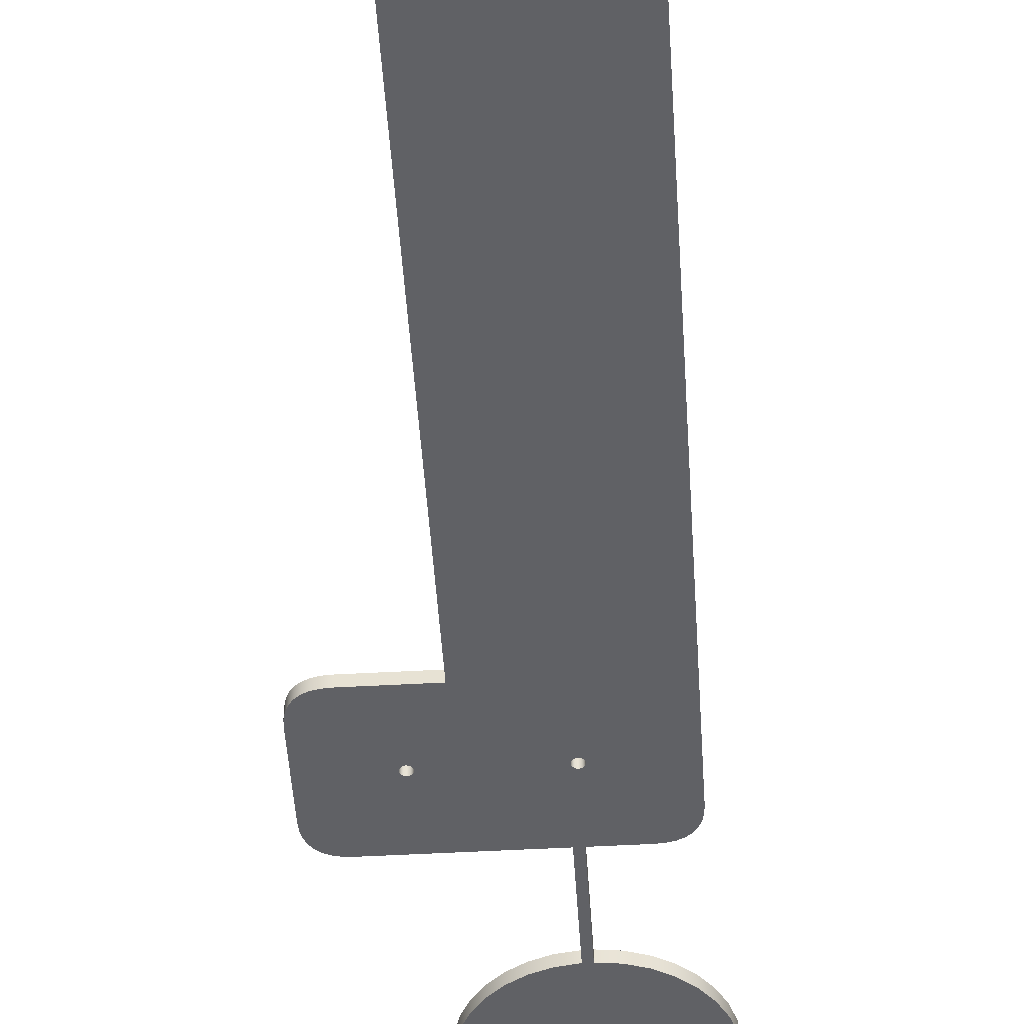
<metadata>
{"format":"obj","ext":"obj","renderer":"f3d","projection":"perspective","resolution":1024,"background":"white","views":[{"elev":-47.9,"azim":3.6,"up":"+Z"}]}
</metadata>
<code>
g Body4
v 2319 -160.1 0
v 2319 -160.1 6
v 2342 -160.1 6
v 2342 -160.1 0
v 2260 -200.2 6
v 2260 -200.8 6
v 2260 -201.4 6
v 2261 -202 6
v 2261 -202.4 6
v 2262 -202.6 6
v 2262 -202.7 6
v 2263 -202.6 6
v 2264 -202.4 6
v 2264 -202 6
v 2265 -201.4 6
v 2265 -200.8 6
v 2265 -200.2 6
v 2265 -199.6 6
v 2265 -198.9 6
v 2264 -198.4 6
v 2264 -198 6
v 2263 -197.8 6
v 2262 -197.7 6
v 2262 -197.8 6
v 2261 -198 6
v 2261 -198.4 6
v 2260 -198.9 6
v 2260 -199.6 6
v 2260 -200.2 0
v 2260 -199.6 0
v 2260 -198.9 0
v 2261 -198.4 0
v 2261 -198 0
v 2262 -197.8 0
v 2262 -197.7 0
v 2263 -197.8 0
v 2264 -198 0
v 2264 -198.4 0
v 2265 -198.9 0
v 2265 -199.6 0
v 2265 -200.2 0
v 2265 -200.8 0
v 2265 -201.4 0
v 2264 -202 0
v 2264 -202.4 0
v 2263 -202.6 0
v 2262 -202.7 0
v 2262 -202.6 0
v 2261 -202.4 0
v 2261 -202 0
v 2260 -201.4 0
v 2260 -200.8 0
v 2316 -200.1 6
v 2316 -200.8 6
v 2317 -201.4 6
v 2317 -201.9 6
v 2318 -202.3 6
v 2318 -202.5 6
v 2319 -202.6 6
v 2320 -202.5 6
v 2320 -202.3 6
v 2321 -201.9 6
v 2321 -201.4 6
v 2321 -200.8 6
v 2321 -200.1 6
v 2321 -199.5 6
v 2321 -198.9 6
v 2321 -198.4 6
v 2320 -198 6
v 2320 -197.7 6
v 2319 -197.6 6
v 2318 -197.7 6
v 2318 -198 6
v 2317 -198.4 6
v 2317 -198.9 6
v 2316 -199.5 6
v 2316 -200.1 0
v 2316 -199.5 0
v 2317 -198.9 0
v 2317 -198.4 0
v 2318 -198 0
v 2318 -197.7 0
v 2319 -197.6 0
v 2320 -197.7 0
v 2320 -198 0
v 2321 -198.4 0
v 2321 -198.9 0
v 2321 -199.5 0
v 2321 -200.1 0
v 2321 -200.8 0
v 2321 -201.4 0
v 2321 -201.9 0
v 2320 -202.3 0
v 2320 -202.5 0
v 2319 -202.6 0
v 2318 -202.5 0
v 2318 -202.3 0
v 2317 -201.9 0
v 2317 -201.4 0
v 2316 -200.8 0
v 2276 -579.5 6
v 2276 -580.2 6
v 2276 -580.8 6
v 2276 -581.3 6
v 2277 -581.7 6
v 2278 -582 6
v 2278 -582 6
v 2279 -582 6
v 2279 -581.7 6
v 2280 -581.3 6
v 2280 -580.8 6
v 2281 -580.2 6
v 2281 -579.5 6
v 2281 -578.9 6
v 2280 -578.3 6
v 2280 -577.8 6
v 2279 -577.4 6
v 2279 -577.1 6
v 2278 -577 6
v 2278 -577.1 6
v 2277 -577.4 6
v 2276 -577.8 6
v 2276 -578.3 6
v 2276 -578.9 6
v 2276 -579.5 0
v 2276 -578.9 0
v 2276 -578.3 0
v 2276 -577.8 0
v 2277 -577.4 0
v 2278 -577.1 0
v 2278 -577 0
v 2279 -577.1 0
v 2279 -577.4 0
v 2280 -577.8 0
v 2280 -578.3 0
v 2281 -578.9 0
v 2281 -579.5 0
v 2281 -580.2 0
v 2280 -580.8 0
v 2280 -581.3 0
v 2279 -581.7 0
v 2279 -582 0
v 2278 -582 0
v 2278 -582 0
v 2277 -581.7 0
v 2276 -581.3 0
v 2276 -580.8 0
v 2276 -580.2 0
v 2316 -579.5 6
v 2316 -580.2 6
v 2317 -580.8 6
v 2317 -581.3 6
v 2318 -581.7 6
v 2318 -582 6
v 2319 -582 6
v 2320 -582 6
v 2320 -581.7 6
v 2321 -581.3 6
v 2321 -580.8 6
v 2321 -580.2 6
v 2321 -579.5 6
v 2321 -578.9 6
v 2321 -578.3 6
v 2321 -577.8 6
v 2320 -577.4 6
v 2320 -577.1 6
v 2319 -577 6
v 2318 -577.1 6
v 2318 -577.4 6
v 2317 -577.8 6
v 2317 -578.3 6
v 2316 -578.9 6
v 2316 -579.5 0
v 2316 -578.9 0
v 2317 -578.3 0
v 2317 -577.8 0
v 2318 -577.4 0
v 2318 -577.1 0
v 2319 -577 0
v 2320 -577.1 0
v 2320 -577.4 0
v 2321 -577.8 0
v 2321 -578.3 0
v 2321 -578.9 0
v 2321 -579.5 0
v 2321 -580.2 0
v 2321 -580.8 0
v 2321 -581.3 0
v 2320 -581.7 0
v 2320 -582 0
v 2319 -582 0
v 2318 -582 0
v 2318 -581.7 0
v 2317 -581.3 0
v 2317 -580.8 0
v 2316 -580.2 0
v 2414 -602 0
v 2414 -557 0
v 2414 -557 6
v 2414 -602 6
v 2396 -619.4 0
v 2400 -619.1 0
v 2404 -618.3 0
v 2407 -616.9 0
v 2409 -614.9 0
v 2411 -612.5 0
v 2413 -609.5 0
v 2413 -606 0
v 2413 -606 6
v 2413 -609.5 6
v 2411 -612.5 6
v 2409 -614.9 6
v 2407 -616.9 6
v 2404 -618.3 6
v 2400 -619.1 6
v 2396 -619.4 6
v 2212 -619.4 0
v 2212 -619.4 6
v 2194 -602 0
v 2194 -606 0
v 2195 -609.5 0
v 2197 -612.5 0
v 2199 -614.9 0
v 2201 -616.9 0
v 2204 -618.3 0
v 2208 -619.1 0
v 2208 -619.1 6
v 2204 -618.3 6
v 2201 -616.9 6
v 2199 -614.9 6
v 2197 -612.5 6
v 2195 -609.5 6
v 2194 -606 6
v 2194 -602 6
v 2194 -557 0
v 2194 -557 6
v 2212 -539.7 0
v 2208 -539.9 0
v 2204 -540.8 0
v 2201 -542.2 0
v 2199 -544.1 0
v 2197 -546.6 0
v 2195 -549.6 0
v 2194 -553.1 0
v 2194 -553.1 6
v 2195 -549.6 6
v 2197 -546.6 6
v 2199 -544.1 6
v 2201 -542.2 6
v 2204 -540.8 6
v 2208 -539.9 6
v 2212 -539.7 6
v 2278 -539.7 0
v 2278 -539.7 6
v 2278 -239.9 0
v 2278 -239.9 6
v 2241 -239.9 0
v 2241 -239.9 6
v 2224 -222.5 0
v 2224 -226.5 0
v 2225 -230 0
v 2227 -233 0
v 2229 -235.4 0
v 2231 -237.4 0
v 2234 -238.8 0
v 2238 -239.6 0
v 2238 -239.6 6
v 2234 -238.8 6
v 2231 -237.4 6
v 2229 -235.4 6
v 2227 -233 6
v 2225 -230 6
v 2224 -226.5 6
v 2224 -222.5 6
v 2224 -177.6 0
v 2224 -177.6 6
v 2241 -160.1 0
v 2238 -160.4 0
v 2234 -161.3 0
v 2231 -162.7 0
v 2229 -164.6 0
v 2227 -167.1 0
v 2225 -170.1 0
v 2224 -173.6 0
v 2224 -173.6 6
v 2225 -170.1 6
v 2227 -167.1 6
v 2229 -164.6 6
v 2231 -162.7 6
v 2234 -161.3 6
v 2238 -160.4 6
v 2241 -160.1 6
v 2315 -160.1 6
v 2315 -160.1 0
v 2360 -177.6 0
v 2359 -173.6 0
v 2359 -170.1 0
v 2357 -167.1 0
v 2355 -164.6 0
v 2353 -162.7 0
v 2350 -161.3 0
v 2346 -160.4 0
v 2346 -160.4 6
v 2350 -161.3 6
v 2353 -162.7 6
v 2355 -164.6 6
v 2357 -167.1 6
v 2359 -170.1 6
v 2359 -173.6 6
v 2360 -177.6 6
v 2360 -539.7 0
v 2360 -539.7 6
v 2396 -539.7 0
v 2396 -539.7 6
v 2413 -553.1 0
v 2413 -549.6 0
v 2411 -546.6 0
v 2409 -544.1 0
v 2407 -542.2 0
v 2404 -540.8 0
v 2400 -539.9 0
v 2400 -539.9 6
v 2404 -540.8 6
v 2407 -542.2 6
v 2409 -544.1 6
v 2411 -546.6 6
v 2413 -549.6 6
v 2413 -553.1 6
v 2315 -102 6
v 2315 -102 0
v 2319 -102.1 0
v 2319 -102.1 6
v 2329 -100.9 6
v 2339 -97.76 6
v 2347 -92.99 6
v 2354 -86.75 6
v 2360 -79.25 6
v 2365 -70.66 6
v 2368 -61.2 6
v 2369 -51.06 6
v 2368 -40.78 6
v 2365 -31.2 6
v 2360 -22.53 6
v 2354 -14.97 6
v 2346 -8.731 6
v 2338 -4.016 6
v 2328 -1.036 6
v 2318 0.004095 6
v 2308 -1.036 6
v 2298 -4.016 6
v 2289 -8.731 6
v 2282 -14.97 6
v 2276 -22.53 6
v 2271 -31.2 6
v 2268 -40.78 6
v 2267 -51.06 6
v 2268 -61 6
v 2271 -70.3 6
v 2275 -78.76 6
v 2281 -86.19 6
v 2288 -92.43 6
v 2296 -97.27 6
v 2305 -100.5 6
v 2316 -51.06 6
v 2316 -50.41 6
v 2317 -49.81 6
v 2317 -49.29 6
v 2318 -48.89 6
v 2318 -48.64 6
v 2319 -48.56 6
v 2320 -48.64 6
v 2320 -48.89 6
v 2321 -49.29 6
v 2321 -49.81 6
v 2321 -50.41 6
v 2321 -51.06 6
v 2321 -51.7 6
v 2321 -52.31 6
v 2321 -52.82 6
v 2320 -53.22 6
v 2320 -53.47 6
v 2319 -53.56 6
v 2318 -53.47 6
v 2318 -53.22 6
v 2317 -52.82 6
v 2317 -52.31 6
v 2316 -51.7 6
v 2329 -100.9 0
v 2339 -97.76 0
v 2347 -92.99 0
v 2354 -86.75 0
v 2360 -79.25 0
v 2365 -70.66 0
v 2368 -61.2 0
v 2369 -51.06 0
v 2316 -51.06 0
v 2316 -50.41 0
v 2317 -49.81 0
v 2317 -49.29 0
v 2318 -48.89 0
v 2318 -48.64 0
v 2319 -48.56 0
v 2320 -48.64 0
v 2320 -48.89 0
v 2321 -49.29 0
v 2321 -49.81 0
v 2321 -50.41 0
v 2321 -51.06 0
v 2321 -51.7 0
v 2321 -52.31 0
v 2321 -52.82 0
v 2320 -53.22 0
v 2320 -53.47 0
v 2319 -53.56 0
v 2318 -53.47 0
v 2318 -53.22 0
v 2317 -52.82 0
v 2317 -52.31 0
v 2316 -51.7 0
v 2318 0.004095 0
v 2308 -1.036 0
v 2298 -4.016 0
v 2289 -8.731 0
v 2282 -14.97 0
v 2276 -22.53 0
v 2271 -31.2 0
v 2268 -40.78 0
v 2267 -51.06 0
v 2368 -40.78 0
v 2365 -31.2 0
v 2360 -22.53 0
v 2354 -14.97 0
v 2346 -8.731 0
v 2338 -4.016 0
v 2328 -1.036 0
v 2268 -61 0
v 2271 -70.3 0
v 2275 -78.76 0
v 2281 -86.19 0
v 2288 -92.43 0
v 2296 -97.27 0
v 2305 -100.5 0
f 2 3 1
f 1 3 4
f 6 52 5
f 5 52 29
f 5 29 28
f 28 29 30
f 28 30 27
f 27 30 31
f 27 31 26
f 26 31 32
f 26 32 25
f 25 32 33
f 25 33 24
f 24 33 34
f 24 34 23
f 23 34 35
f 23 35 22
f 22 35 36
f 22 36 21
f 21 36 37
f 21 37 20
f 20 37 38
f 20 38 19
f 19 38 39
f 19 39 18
f 18 39 40
f 18 40 17
f 17 40 41
f 17 41 16
f 16 41 42
f 16 42 15
f 15 42 43
f 15 43 14
f 14 43 44
f 14 44 13
f 13 44 45
f 13 45 12
f 12 45 46
f 12 46 11
f 11 46 47
f 11 47 10
f 10 47 48
f 10 48 9
f 9 48 49
f 9 49 8
f 8 49 50
f 8 50 7
f 7 50 51
f 7 51 6
f 6 51 52
f 54 100 53
f 53 100 77
f 53 77 76
f 76 77 78
f 76 78 75
f 75 78 79
f 75 79 74
f 74 79 80
f 74 80 73
f 73 80 81
f 73 81 72
f 72 81 82
f 72 82 71
f 71 82 83
f 71 83 70
f 70 83 84
f 70 84 69
f 69 84 85
f 69 85 68
f 68 85 86
f 68 86 67
f 67 86 87
f 67 87 66
f 66 87 88
f 66 88 65
f 65 88 89
f 65 89 64
f 64 89 90
f 64 90 63
f 63 90 91
f 63 91 62
f 62 91 92
f 62 92 61
f 61 92 93
f 61 93 60
f 60 93 94
f 60 94 59
f 59 94 95
f 59 95 58
f 58 95 96
f 58 96 57
f 57 96 97
f 57 97 56
f 56 97 98
f 56 98 55
f 55 98 99
f 55 99 54
f 54 99 100
f 102 148 101
f 101 148 125
f 101 125 124
f 124 125 126
f 124 126 123
f 123 126 127
f 123 127 122
f 122 127 128
f 122 128 121
f 121 128 129
f 121 129 120
f 120 129 130
f 120 130 119
f 119 130 131
f 119 131 118
f 118 131 132
f 118 132 117
f 117 132 133
f 117 133 116
f 116 133 134
f 116 134 115
f 115 134 135
f 115 135 114
f 114 135 136
f 114 136 113
f 113 136 137
f 113 137 112
f 112 137 138
f 112 138 111
f 111 138 139
f 111 139 110
f 110 139 140
f 110 140 109
f 109 140 141
f 109 141 108
f 108 141 142
f 108 142 107
f 107 142 143
f 107 143 106
f 106 143 144
f 106 144 105
f 105 144 145
f 105 145 104
f 104 145 146
f 104 146 103
f 103 146 147
f 103 147 102
f 102 147 148
f 150 196 149
f 149 196 173
f 149 173 172
f 172 173 174
f 172 174 171
f 171 174 175
f 171 175 170
f 170 175 176
f 170 176 169
f 169 176 177
f 169 177 168
f 168 177 178
f 168 178 167
f 167 178 179
f 167 179 166
f 166 179 180
f 166 180 165
f 165 180 181
f 165 181 164
f 164 181 182
f 164 182 163
f 163 182 183
f 163 183 162
f 162 183 184
f 162 184 161
f 161 184 185
f 161 185 160
f 160 185 186
f 160 186 159
f 159 186 187
f 159 187 158
f 158 187 188
f 158 188 157
f 157 188 189
f 157 189 156
f 156 189 190
f 156 190 155
f 155 190 191
f 155 191 154
f 154 191 192
f 154 192 153
f 153 192 193
f 153 193 152
f 152 193 194
f 152 194 151
f 151 194 195
f 151 195 150
f 150 195 196
f 197 198 200
f 200 198 199
f 201 202 216
f 216 202 215
f 215 202 203
f 215 203 214
f 214 203 204
f 214 204 213
f 213 204 205
f 213 205 212
f 212 205 206
f 212 206 211
f 211 206 207
f 211 207 210
f 210 207 208
f 210 208 209
f 209 208 197
f 209 197 200
f 217 201 218
f 218 201 216
f 219 220 234
f 234 220 233
f 233 220 221
f 233 221 232
f 232 221 222
f 232 222 231
f 231 222 223
f 231 223 230
f 230 223 224
f 230 224 229
f 229 224 225
f 229 225 228
f 228 225 226
f 228 226 227
f 227 226 217
f 227 217 218
f 235 219 236
f 236 219 234
f 237 238 252
f 252 238 251
f 251 238 239
f 251 239 250
f 250 239 240
f 250 240 249
f 249 240 241
f 249 241 248
f 248 241 242
f 248 242 247
f 247 242 243
f 247 243 246
f 246 243 244
f 246 244 245
f 245 244 235
f 245 235 236
f 253 237 254
f 254 237 252
f 255 253 256
f 256 253 254
f 257 255 258
f 258 255 256
f 259 260 274
f 274 260 273
f 273 260 261
f 273 261 272
f 272 261 262
f 272 262 271
f 271 262 263
f 271 263 270
f 270 263 264
f 270 264 269
f 269 264 265
f 269 265 268
f 268 265 266
f 268 266 267
f 267 266 257
f 267 257 258
f 275 259 276
f 276 259 274
f 277 278 292
f 292 278 291
f 291 278 279
f 291 279 290
f 290 279 280
f 290 280 289
f 289 280 281
f 289 281 288
f 288 281 282
f 288 282 287
f 287 282 283
f 287 283 286
f 286 283 284
f 286 284 285
f 285 284 275
f 285 275 276
f 294 277 293
f 293 277 292
f 295 296 310
f 310 296 309
f 309 296 297
f 309 297 308
f 308 297 298
f 308 298 307
f 307 298 299
f 307 299 306
f 306 299 300
f 306 300 305
f 305 300 301
f 305 301 304
f 304 301 302
f 304 302 303
f 303 302 4
f 303 4 3
f 311 295 312
f 312 295 310
f 313 311 314
f 314 311 312
f 198 315 199
f 199 315 328
f 328 315 316
f 328 316 327
f 327 316 317
f 327 317 326
f 326 317 318
f 326 318 325
f 325 318 319
f 325 319 324
f 324 319 320
f 324 320 323
f 323 320 321
f 323 321 322
f 322 321 313
f 322 313 314
f 329 330 293
f 293 330 294
f 331 332 1
f 1 332 2
f 172 114 149
f 149 114 113
f 149 113 150
f 150 113 112
f 150 112 151
f 151 112 111
f 151 111 152
f 152 111 110
f 152 110 153
f 153 110 109
f 153 109 154
f 154 109 108
f 154 108 218
f 218 108 107
f 218 107 106
f 114 172 254
f 254 172 171
f 254 171 170
f 170 169 254
f 254 169 168
f 254 168 167
f 166 312 167
f 167 312 59
f 167 59 254
f 254 59 256
f 256 59 58
f 256 58 57
f 166 165 312
f 312 165 164
f 312 164 163
f 163 162 312
f 312 162 161
f 312 161 160
f 312 160 216
f 216 160 159
f 216 159 158
f 158 157 216
f 216 157 156
f 216 156 155
f 216 155 218
f 218 155 154
f 124 252 101
f 101 252 218
f 101 218 102
f 102 218 103
f 103 218 104
f 104 218 105
f 105 218 106
f 252 124 254
f 254 124 123
f 254 123 122
f 122 121 254
f 254 121 120
f 254 120 119
f 119 118 254
f 254 118 117
f 254 117 116
f 116 115 254
f 254 115 114
f 76 293 53
f 53 293 256
f 53 256 54
f 54 256 55
f 55 256 56
f 56 256 57
f 76 75 293
f 293 75 74
f 293 74 73
f 73 72 293
f 293 72 2
f 293 2 332
f 72 71 2
f 2 71 70
f 2 70 69
f 69 68 2
f 2 68 67
f 2 67 66
f 2 66 3
f 3 66 65
f 3 65 64
f 63 310 64
f 64 310 303
f 64 303 3
f 310 63 312
f 312 63 62
f 312 62 61
f 61 60 312
f 312 60 59
f 28 292 5
f 5 292 258
f 5 258 6
f 6 258 7
f 7 258 8
f 8 258 9
f 9 258 10
f 10 258 256
f 10 256 11
f 11 256 12
f 12 256 13
f 13 256 14
f 14 256 15
f 15 256 16
f 16 256 17
f 17 256 18
f 18 256 293
f 18 293 19
f 19 293 20
f 20 293 292
f 20 292 21
f 21 292 22
f 22 292 23
f 23 292 24
f 24 292 25
f 25 292 26
f 26 292 27
f 27 292 28
f 293 332 329
f 329 332 383
f 329 383 384
f 292 291 258
f 258 291 267
f 267 291 290
f 267 290 268
f 268 290 276
f 268 276 274
f 290 289 276
f 276 289 288
f 276 288 287
f 287 286 276
f 276 286 285
f 273 272 274
f 274 272 271
f 274 271 270
f 270 269 274
f 274 269 268
f 218 252 227
f 227 252 251
f 227 251 228
f 228 251 250
f 228 250 234
f 234 250 236
f 236 250 249
f 236 249 248
f 248 247 236
f 236 247 246
f 236 246 245
f 233 232 234
f 234 232 231
f 234 231 230
f 230 229 234
f 234 229 228
f 215 322 216
f 216 322 314
f 216 314 312
f 215 214 322
f 322 214 323
f 323 214 200
f 323 200 199
f 214 213 200
f 200 213 212
f 200 212 211
f 211 210 200
f 200 210 209
f 328 327 199
f 199 327 326
f 199 326 325
f 325 324 199
f 199 324 323
f 309 308 310
f 310 308 307
f 310 307 306
f 306 305 310
f 310 305 304
f 310 304 303
f 333 379 332
f 332 379 380
f 332 380 381
f 334 377 333
f 333 377 378
f 333 378 379
f 335 345 334
f 334 345 346
f 334 346 376
f 376 346 375
f 375 346 347
f 375 347 374
f 374 347 373
f 373 347 372
f 372 347 348
f 372 348 371
f 371 348 370
f 370 348 369
f 369 348 368
f 368 348 367
f 367 348 349
f 367 349 366
f 366 349 365
f 365 349 350
f 365 350 364
f 364 350 362
f 364 362 363
f 335 336 345
f 345 336 344
f 344 336 337
f 344 337 343
f 343 337 338
f 343 338 342
f 342 338 339
f 342 339 341
f 341 339 340
f 350 351 362
f 362 351 361
f 361 351 352
f 361 352 360
f 360 352 359
f 359 352 353
f 359 353 358
f 358 353 354
f 358 354 357
f 357 354 355
f 357 355 356
f 329 386 363
f 363 386 387
f 363 387 364
f 376 377 334
f 381 382 332
f 332 382 383
f 384 385 329
f 329 385 386
f 331 388 332
f 332 388 333
f 333 388 389
f 333 389 334
f 334 389 390
f 334 390 335
f 335 390 391
f 335 391 336
f 336 391 392
f 336 392 337
f 337 392 393
f 337 393 338
f 338 393 394
f 338 394 339
f 339 394 395
f 339 395 340
f 387 419 364
f 364 419 396
f 364 396 365
f 365 396 397
f 365 397 366
f 366 397 398
f 366 398 367
f 367 398 399
f 367 399 368
f 368 399 400
f 368 400 369
f 369 400 401
f 369 401 370
f 370 401 402
f 370 402 371
f 371 402 403
f 371 403 372
f 372 403 404
f 372 404 373
f 373 404 405
f 373 405 374
f 374 405 406
f 374 406 375
f 375 406 407
f 375 407 376
f 376 407 408
f 376 408 377
f 377 408 409
f 377 409 378
f 378 409 410
f 378 410 379
f 379 410 411
f 379 411 380
f 380 411 412
f 380 412 381
f 381 412 413
f 381 413 382
f 382 413 414
f 382 414 383
f 383 414 415
f 383 415 384
f 384 415 416
f 384 416 385
f 385 416 417
f 385 417 386
f 386 417 418
f 386 418 387
f 387 418 419
f 420 421 348
f 348 421 349
f 349 421 422
f 349 422 350
f 350 422 423
f 350 423 351
f 351 423 424
f 351 424 352
f 352 424 425
f 352 425 353
f 353 425 426
f 353 426 354
f 354 426 427
f 354 427 355
f 355 427 428
f 355 428 356
f 395 429 340
f 340 429 341
f 341 429 430
f 341 430 342
f 342 430 431
f 342 431 343
f 343 431 432
f 343 432 344
f 344 432 433
f 344 433 345
f 345 433 434
f 345 434 346
f 346 434 435
f 346 435 347
f 347 435 420
f 347 420 348
f 329 363 330
f 330 363 442
f 442 363 362
f 442 362 441
f 441 362 361
f 441 361 440
f 440 361 360
f 440 360 439
f 439 360 359
f 439 359 438
f 438 359 358
f 438 358 437
f 437 358 357
f 437 357 436
f 436 357 356
f 436 356 428
f 196 138 173
f 173 138 137
f 173 137 174
f 174 137 136
f 174 136 253
f 253 136 135
f 253 135 134
f 138 196 139
f 139 196 195
f 139 195 140
f 140 195 194
f 140 194 141
f 141 194 193
f 141 193 142
f 142 193 192
f 142 192 217
f 217 192 191
f 217 191 201
f 201 191 190
f 201 190 189
f 189 188 201
f 201 188 187
f 201 187 186
f 201 186 311
f 311 186 185
f 311 185 184
f 184 183 311
f 311 183 182
f 311 182 181
f 181 180 311
f 311 180 179
f 311 179 95
f 95 179 253
f 95 253 255
f 179 178 253
f 253 178 177
f 253 177 176
f 176 175 253
f 253 175 174
f 148 217 125
f 125 217 237
f 125 237 126
f 126 237 253
f 126 253 127
f 127 253 128
f 128 253 129
f 129 253 130
f 130 253 131
f 131 253 132
f 132 253 133
f 133 253 134
f 148 147 217
f 217 147 146
f 217 146 145
f 145 144 217
f 217 144 143
f 217 143 142
f 100 255 77
f 77 255 294
f 77 294 78
f 78 294 79
f 79 294 80
f 80 294 81
f 81 294 82
f 82 294 1
f 82 1 83
f 83 1 84
f 84 1 85
f 85 1 86
f 86 1 87
f 87 1 88
f 88 1 4
f 88 4 89
f 89 4 90
f 90 4 302
f 90 302 295
f 295 302 301
f 295 301 300
f 100 99 255
f 255 99 98
f 255 98 97
f 97 96 255
f 255 96 95
f 95 94 311
f 311 94 93
f 311 93 92
f 92 91 311
f 311 91 295
f 295 91 90
f 52 257 29
f 29 257 277
f 29 277 30
f 30 277 31
f 31 277 32
f 32 277 33
f 33 277 34
f 34 277 35
f 35 277 36
f 36 277 37
f 37 277 38
f 38 277 294
f 38 294 39
f 39 294 40
f 40 294 255
f 40 255 41
f 41 255 42
f 42 255 43
f 43 255 44
f 44 255 45
f 45 255 46
f 46 255 47
f 47 255 48
f 48 255 257
f 48 257 49
f 49 257 50
f 50 257 51
f 51 257 52
f 442 418 330
f 330 418 417
f 330 417 416
f 441 396 442
f 442 396 419
f 442 419 418
f 440 423 441
f 441 423 422
f 441 422 396
f 396 422 397
f 397 422 421
f 397 421 398
f 398 421 399
f 399 421 420
f 399 420 400
f 400 420 401
f 401 420 402
f 402 420 403
f 403 420 404
f 404 420 435
f 404 435 405
f 405 435 406
f 406 435 407
f 407 435 434
f 407 434 408
f 408 434 389
f 408 389 409
f 409 389 388
f 409 388 410
f 410 388 411
f 411 388 331
f 411 331 412
f 412 331 413
f 413 331 414
f 414 331 415
f 415 331 330
f 415 330 416
f 423 440 424
f 424 440 439
f 424 439 438
f 424 438 425
f 425 438 437
f 425 437 426
f 426 437 436
f 426 436 427
f 427 436 428
f 434 433 389
f 389 433 390
f 390 433 391
f 391 433 432
f 391 432 392
f 392 432 431
f 392 431 393
f 393 431 430
f 393 430 394
f 394 430 429
f 394 429 395
f 330 331 294
f 294 331 1
f 300 299 295
f 295 299 298
f 295 298 297
f 297 296 295
f 311 313 201
f 201 313 321
f 201 321 202
f 202 321 203
f 203 321 320
f 203 320 197
f 197 320 198
f 198 320 319
f 198 319 318
f 318 317 198
f 198 317 316
f 198 316 315
f 208 207 197
f 197 207 206
f 197 206 205
f 205 204 197
f 197 204 203
f 217 226 237
f 237 226 238
f 238 226 225
f 238 225 239
f 239 225 219
f 239 219 235
f 225 224 219
f 219 224 223
f 219 223 222
f 222 221 219
f 219 221 220
f 244 243 235
f 235 243 242
f 235 242 241
f 241 240 235
f 235 240 239
f 277 257 278
f 278 257 266
f 278 266 279
f 279 266 265
f 279 265 275
f 275 265 259
f 259 265 264
f 259 264 263
f 263 262 259
f 259 262 261
f 259 261 260
f 284 283 275
f 275 283 282
f 275 282 281
f 281 280 275
f 275 280 279

</code>
